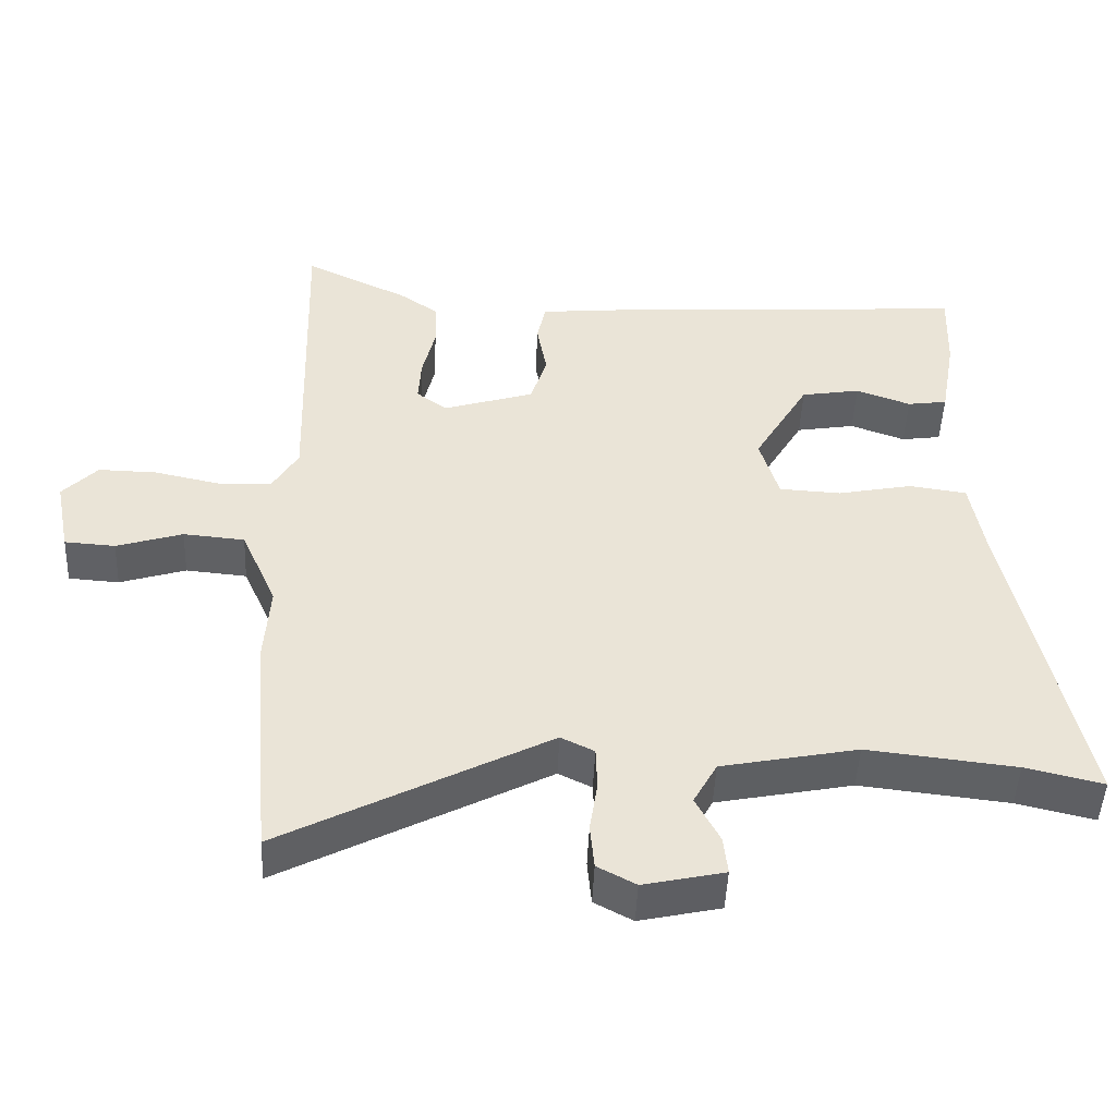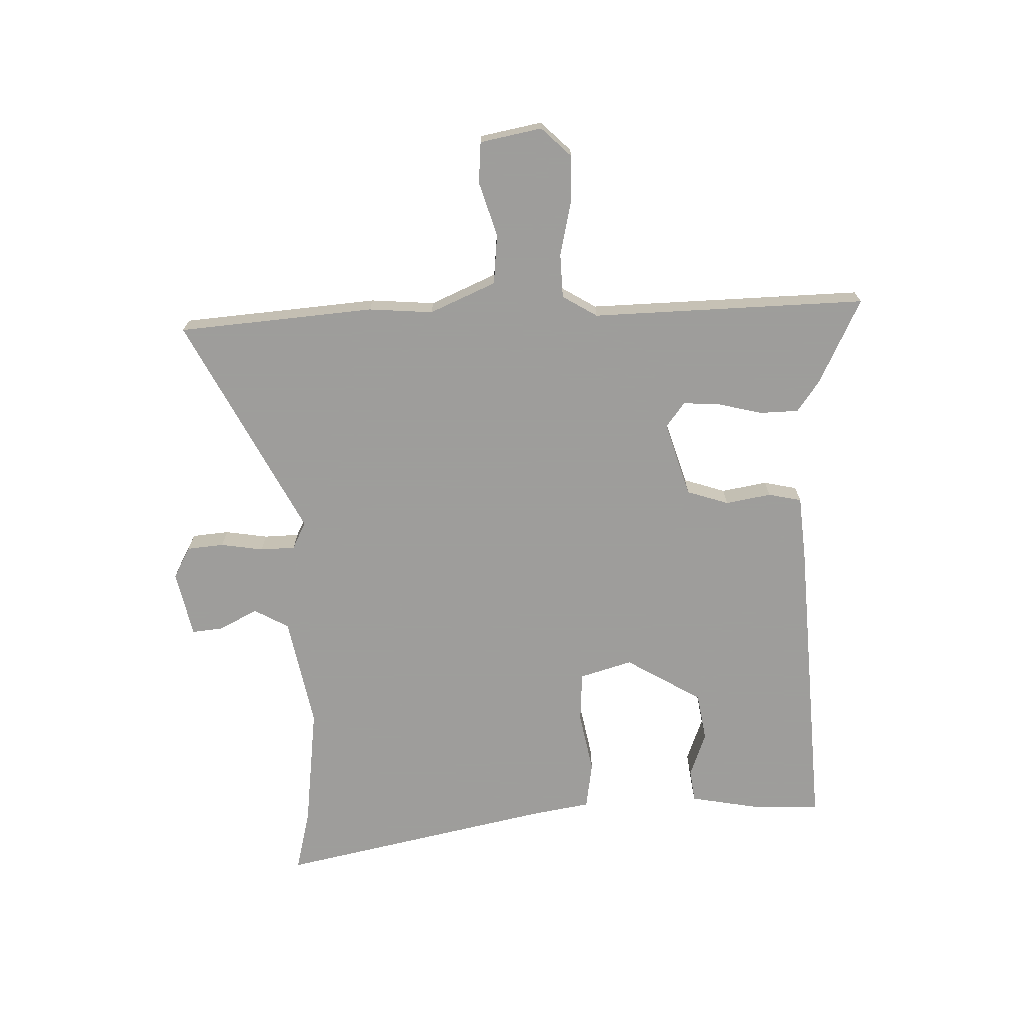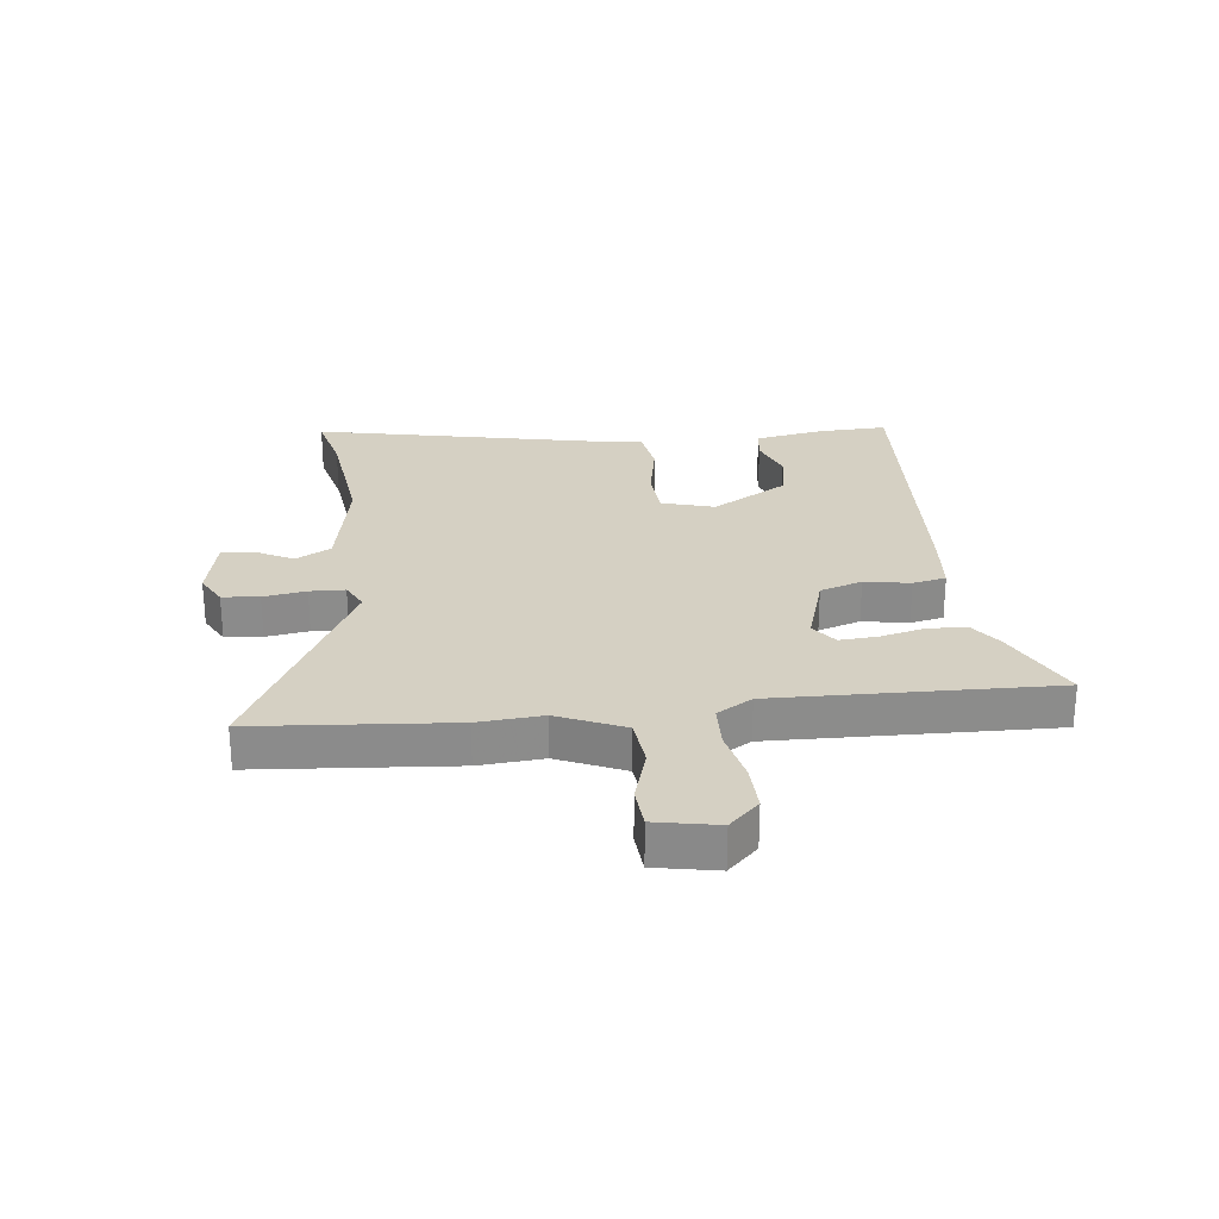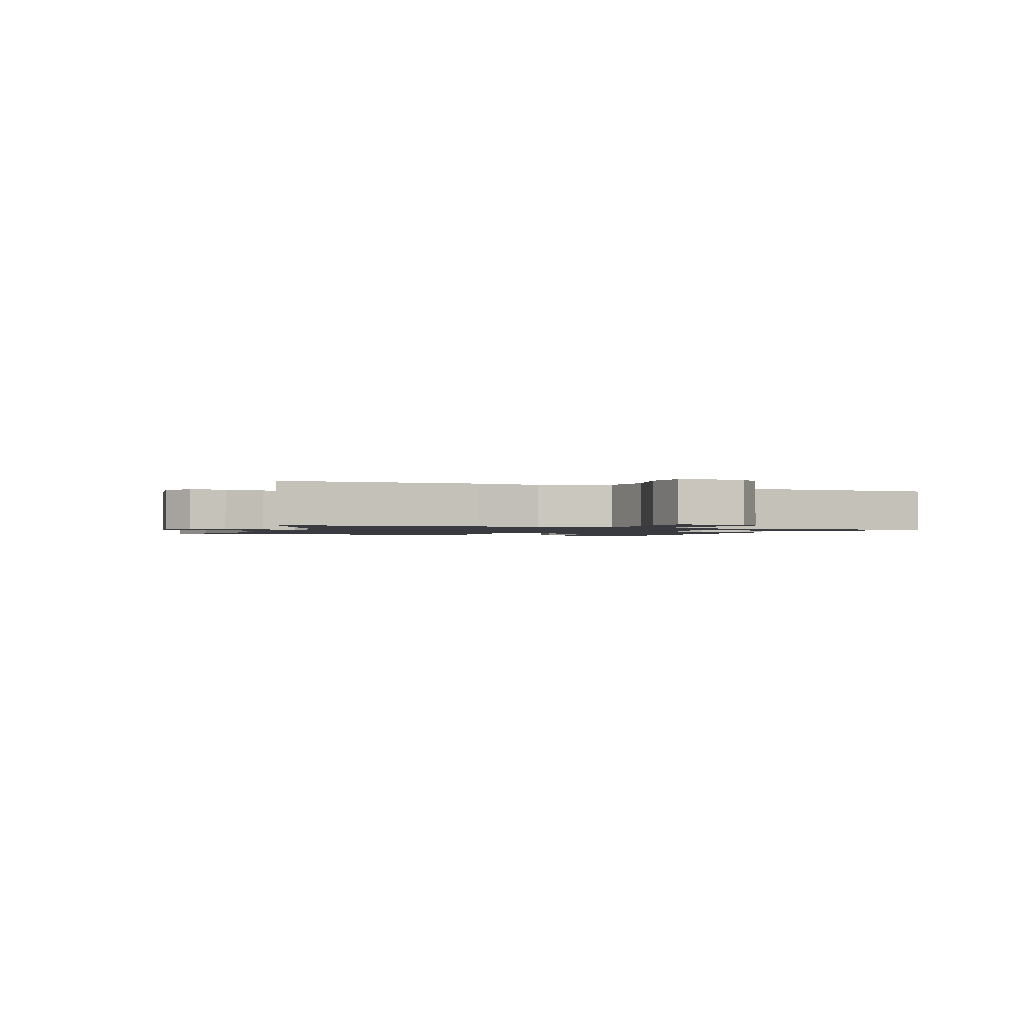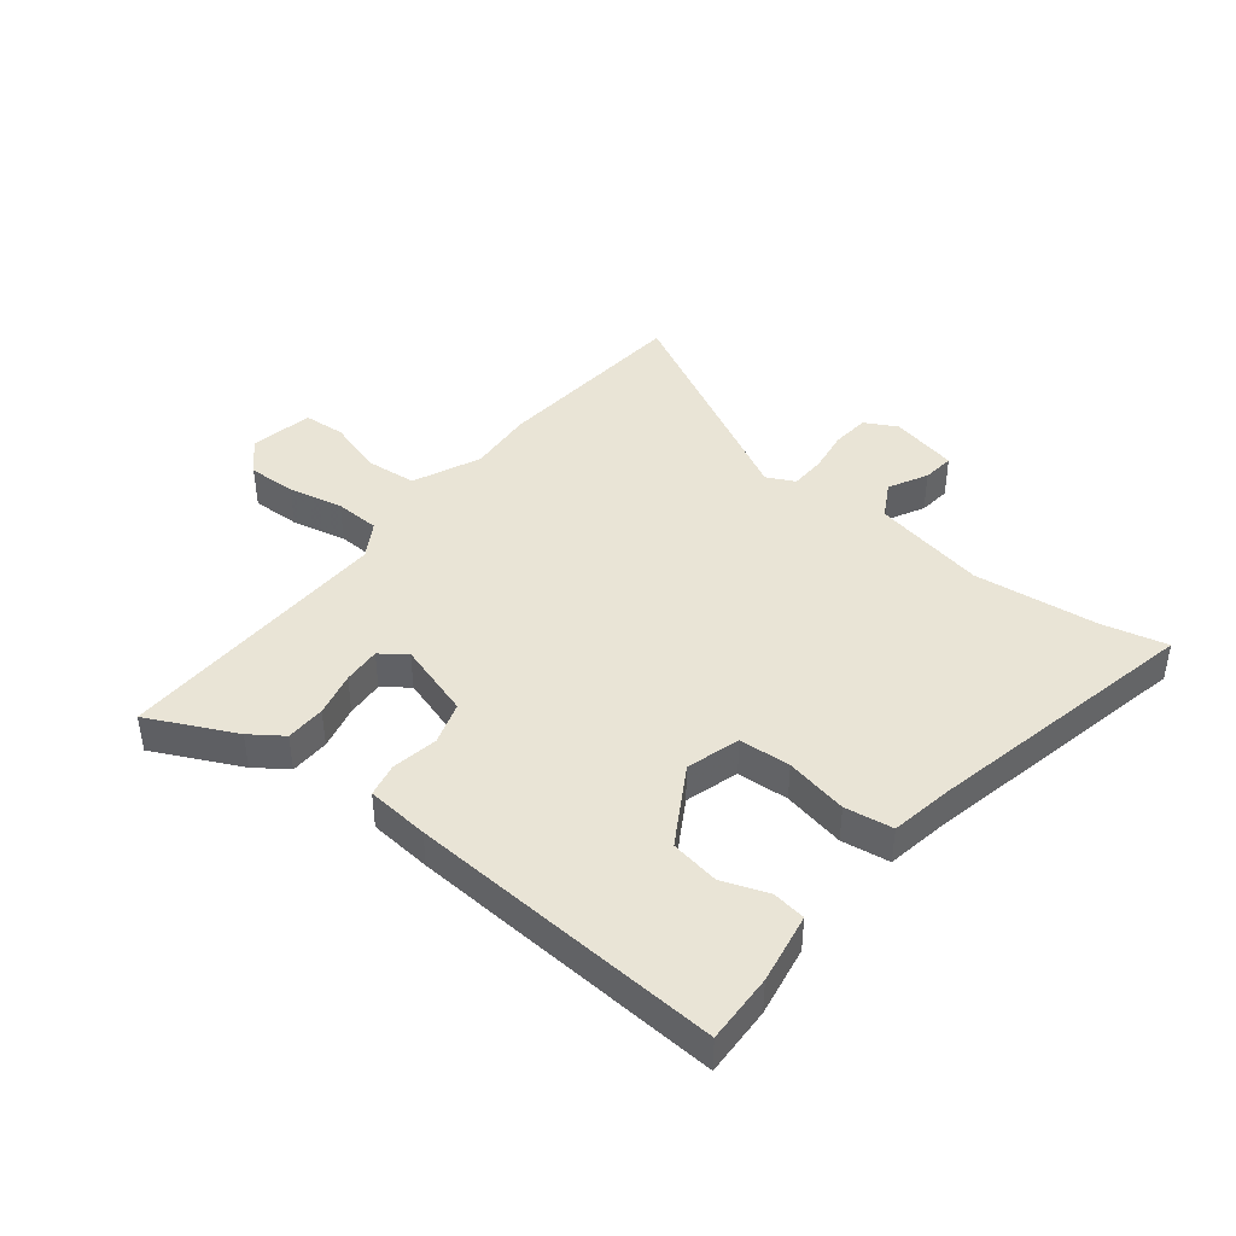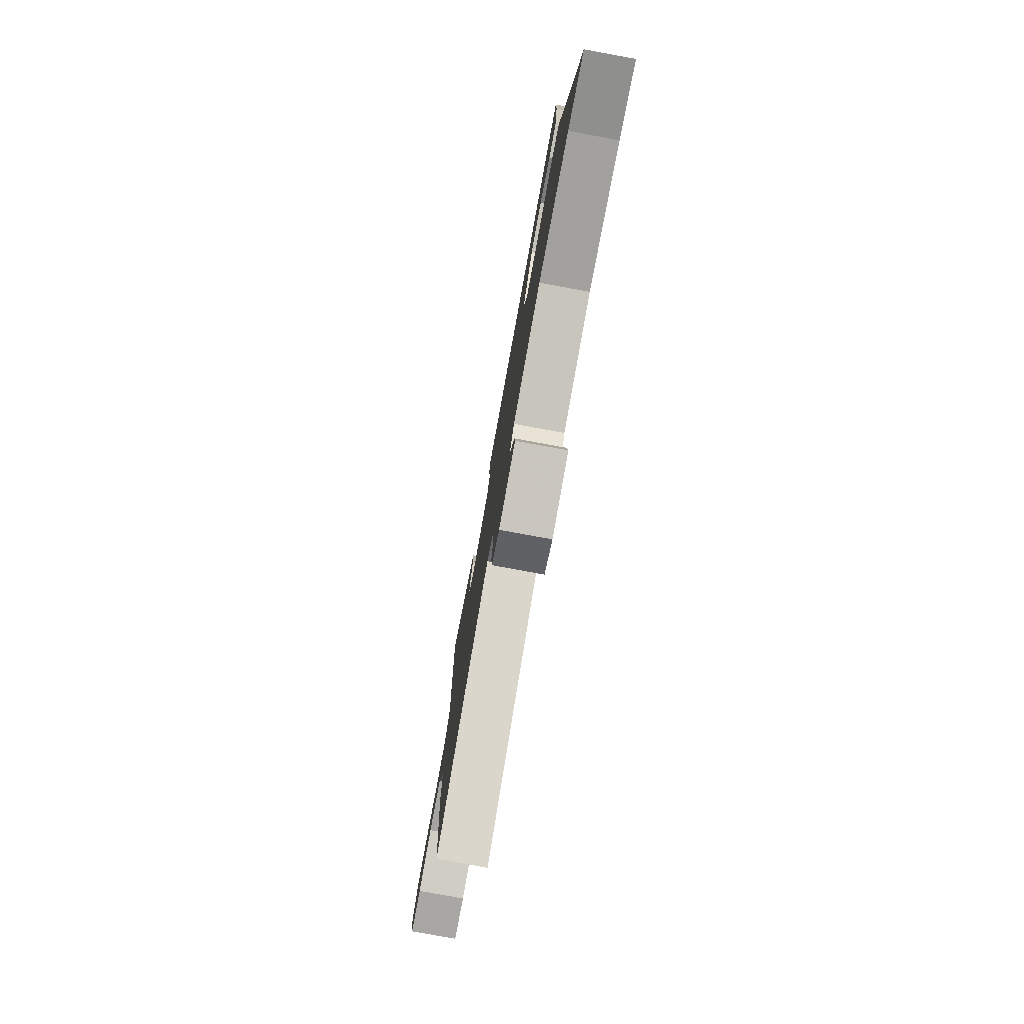
<metadata>
{"format":"obj","ext":"obj","renderer":"f3d","projection":"perspective","resolution":1024,"background":"white","views":[{"elev":-47.4,"azim":-2.4,"up":"+Z"},{"elev":-70.7,"azim":-88.5,"up":"+Y"},{"elev":26.3,"azim":-96.8,"up":"+Y"},{"elev":-1.4,"azim":-114.6,"up":"+Y"},{"elev":42.6,"azim":38.4,"up":"+Y"},{"elev":-78.7,"azim":79.6,"up":"+Z"}]}
</metadata>
<code>
v -0.486 0.07 -0.664
v -0.515 0.07 -0.327
v -0.507 0.07 -0.217
v -0.557 0.07 -0.104
v -0.643 0.07 -0.096
v -0.736 0.07 -0.125
v -0.807 0.07 -0.12
v -0.828 0.07 -0.014
v -0.779 0.07 0.037
v -0.697 0.07 0.035
v -0.605 0.07 0.015
v -0.529 0.07 0.018
v -0.493 0.07 0.078
v -0.507 0.07 0.55
v -0.36 0.07 0.479
v -0.306 0.07 0.441
v -0.304 0.07 0.374
v -0.322 0.07 0.299
v -0.326 0.07 0.235
v -0.283 0.07 0.203
v -0.155 0.07 0.243
v -0.132 0.07 0.315
v -0.146 0.07 0.393
v -0.134 0.07 0.45
v -0.028 0.07 0.46
v 0.502 0.07 0.493
v 0.498 0.07 0.376
v 0.477 0.07 0.257
v 0.421 0.07 0.249
v 0.344 0.07 0.277
v 0.261 0.07 0.263
v 0.184 0.07 0.132
v 0.211 0.07 0.042
v 0.298 0.07 0.037
v 0.403 0.07 0.058
v 0.484 0.07 0.046
v 0.502 0.07 -0.057
v 0.603 0.07 -0.525
v 0.494 0.07 -0.499
v 0.285 0.07 -0.475
v 0.093 0.07 -0.513
v 0.06 0.07 -0.573
v 0.094 0.07 -0.638
v 0.1 0.07 -0.692
v -0.014 0.07 -0.717
v -0.068 0.07 -0.688
v -0.074 0.07 -0.625
v -0.063 0.07 -0.552
v -0.065 0.07 -0.492
v -0.112 0.07 -0.469
v -0.486 0 -0.664
v -0.515 0 -0.327
v -0.507 0 -0.217
v -0.557 0 -0.104
v -0.643 0 -0.096
v -0.736 0 -0.125
v -0.807 0 -0.12
v -0.828 0 -0.014
v -0.779 0 0.037
v -0.697 0 0.035
v -0.605 0 0.015
v -0.529 0 0.018
v -0.493 0 0.078
v -0.507 0 0.55
v -0.36 0 0.479
v -0.306 0 0.441
v -0.304 0 0.374
v -0.322 0 0.299
v -0.326 0 0.235
v -0.283 0 0.203
v -0.155 0 0.243
v -0.132 0 0.315
v -0.146 0 0.393
v -0.134 0 0.45
v -0.028 0 0.46
v 0.502 0 0.493
v 0.498 0 0.376
v 0.477 0 0.257
v 0.421 0 0.249
v 0.344 0 0.277
v 0.261 0 0.263
v 0.184 0 0.132
v 0.211 0 0.042
v 0.298 0 0.037
v 0.403 0 0.058
v 0.484 0 0.046
v 0.502 0 -0.057
v 0.603 0 -0.525
v 0.494 0 -0.499
v 0.285 0 -0.475
v 0.093 0 -0.513
v 0.06 0 -0.573
v 0.094 0 -0.638
v 0.1 0 -0.692
v -0.014 0 -0.717
v -0.068 0 -0.688
v -0.074 0 -0.625
v -0.063 0 -0.552
v -0.065 0 -0.492
v -0.112 0 -0.469
f 46 47 48
f 45 46 48
f 44 45 48
f 43 44 48
f 42 43 48
f 41 42 48 49
f 40 41 49 50
f 37 38 39
f 37 39 40
f 36 37 40
f 35 36 40
f 34 35 40
f 33 34 40 50
f 28 29 30
f 27 28 30
f 26 27 30
f 25 26 30
f 25 30 31
f 24 25 31
f 23 24 31
f 22 23 31
f 21 22 31 32
f 16 17 18
f 15 16 18
f 14 15 18
f 13 14 18
f 12 13 18 19
f 9 10 11
f 8 9 11
f 7 8 11
f 6 7 11
f 5 6 11
f 4 5 11 12
f 12 19 20
f 4 12 20
f 3 4 20
f 32 33 50
f 21 32 50
f 20 21 50
f 3 20 50
f 2 3 50
f 1 2 50
f 98 97 96
f 98 96 95
f 98 95 94
f 98 94 93
f 98 93 92
f 99 98 92 91
f 100 99 91 90
f 89 88 87
f 90 89 87
f 90 87 86
f 90 86 85
f 90 85 84
f 100 90 84 83
f 80 79 78
f 80 78 77
f 80 77 76
f 80 76 75
f 81 80 75
f 81 75 74
f 81 74 73
f 81 73 72
f 82 81 72 71
f 68 67 66
f 68 66 65
f 68 65 64
f 68 64 63
f 69 68 63 62
f 61 60 59
f 61 59 58
f 61 58 57
f 61 57 56
f 61 56 55
f 62 61 55 54
f 70 69 62
f 70 62 54
f 70 54 53
f 100 83 82
f 100 82 71
f 100 71 70
f 100 70 53
f 100 53 52
f 100 52 51
f 1 51 52 2
f 2 52 53 3
f 3 53 54 4
f 4 54 55 5
f 5 55 56 6
f 6 56 57 7
f 7 57 58 8
f 8 58 59 9
f 9 59 60 10
f 10 60 61 11
f 11 61 62 12
f 12 62 63 13
f 13 63 64 14
f 14 64 65 15
f 15 65 66 16
f 16 66 67 17
f 17 67 68 18
f 18 68 69 19
f 19 69 70 20
f 20 70 71 21
f 21 71 72 22
f 22 72 73 23
f 23 73 74 24
f 24 74 75 25
f 25 75 76 26
f 26 76 77 27
f 27 77 78 28
f 28 78 79 29
f 29 79 80 30
f 30 80 81 31
f 31 81 82 32
f 32 82 83 33
f 33 83 84 34
f 34 84 85 35
f 35 85 86 36
f 36 86 87 37
f 37 87 88 38
f 38 88 89 39
f 39 89 90 40
f 40 90 91 41
f 41 91 92 42
f 42 92 93 43
f 43 93 94 44
f 44 94 95 45
f 45 95 96 46
f 46 96 97 47
f 47 97 98 48
f 48 98 99 49
f 49 99 100 50
f 50 100 51 1

</code>
